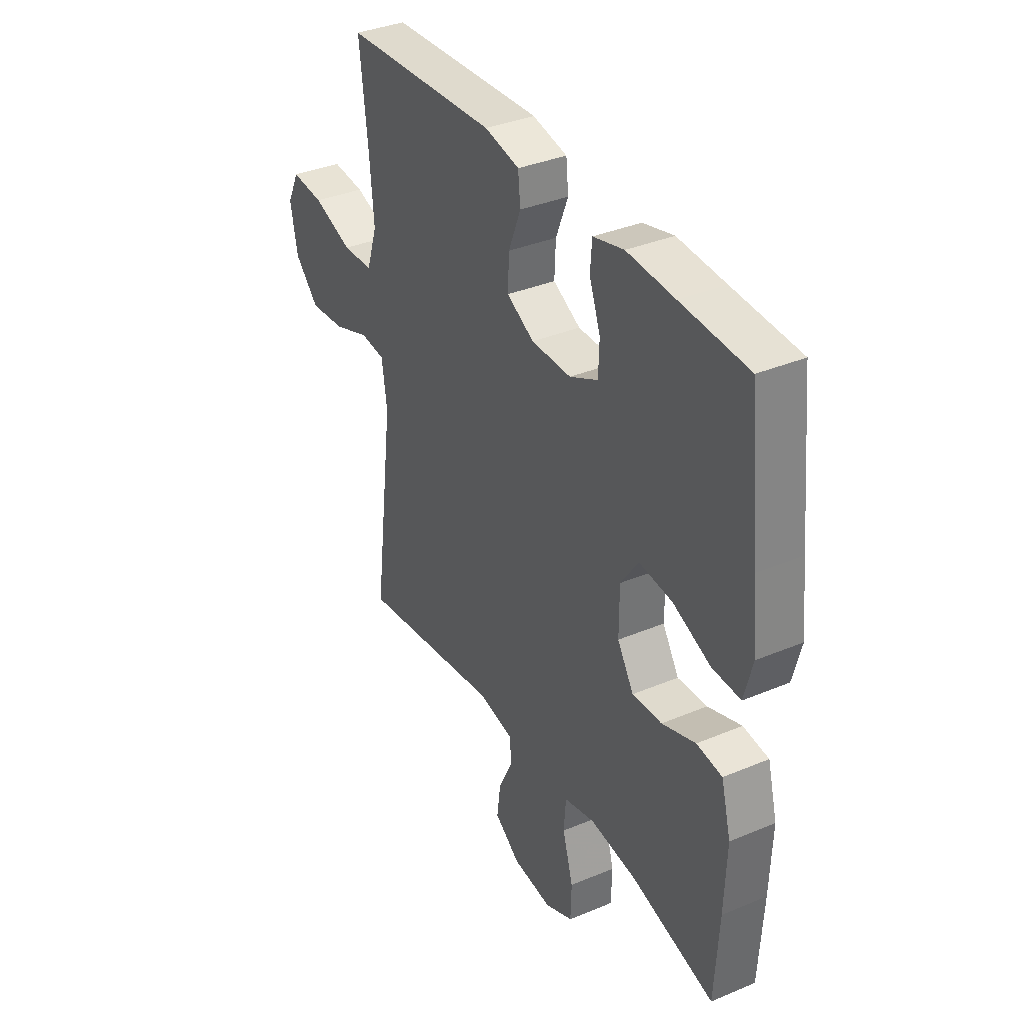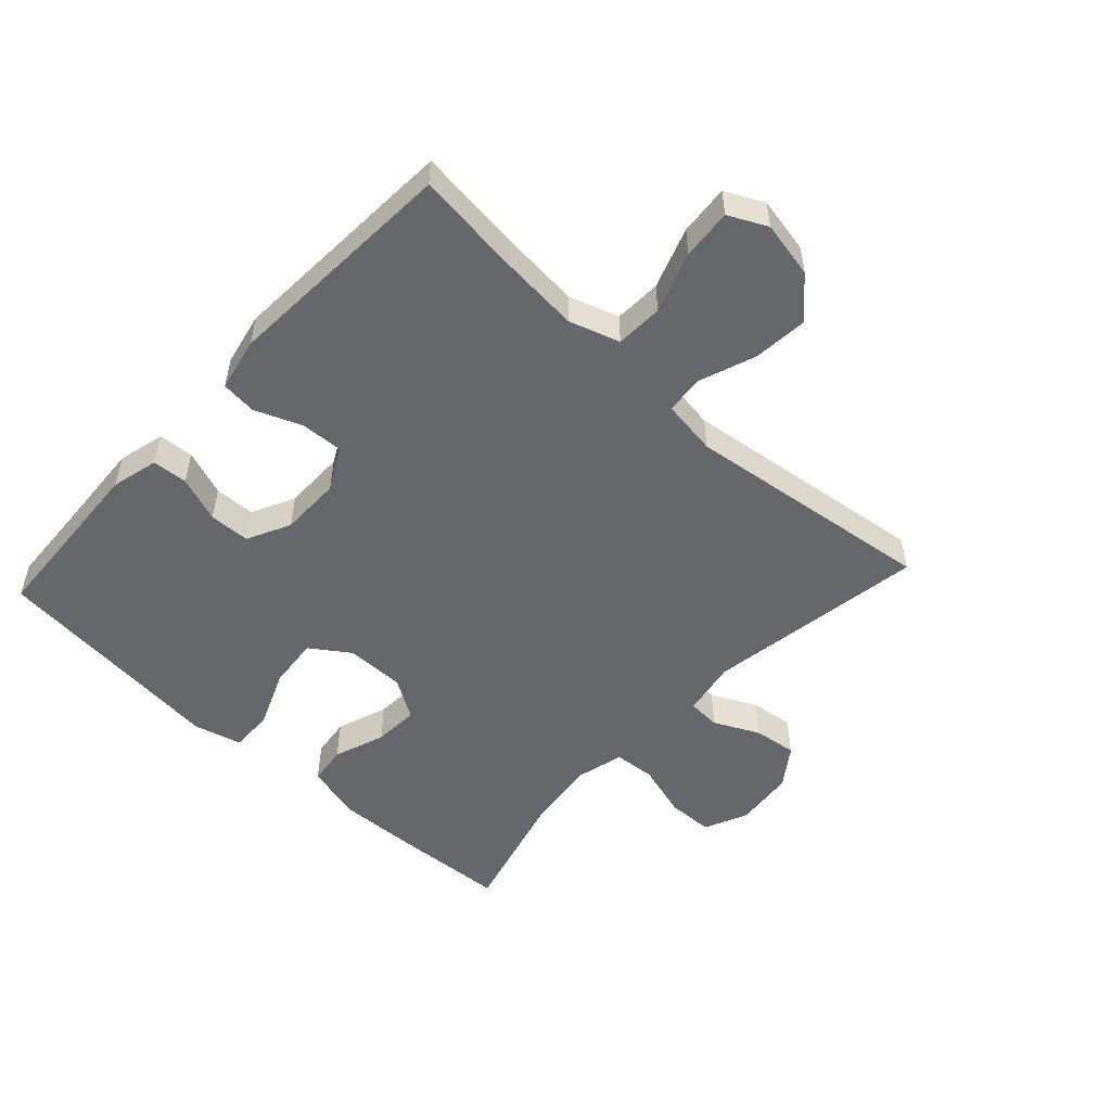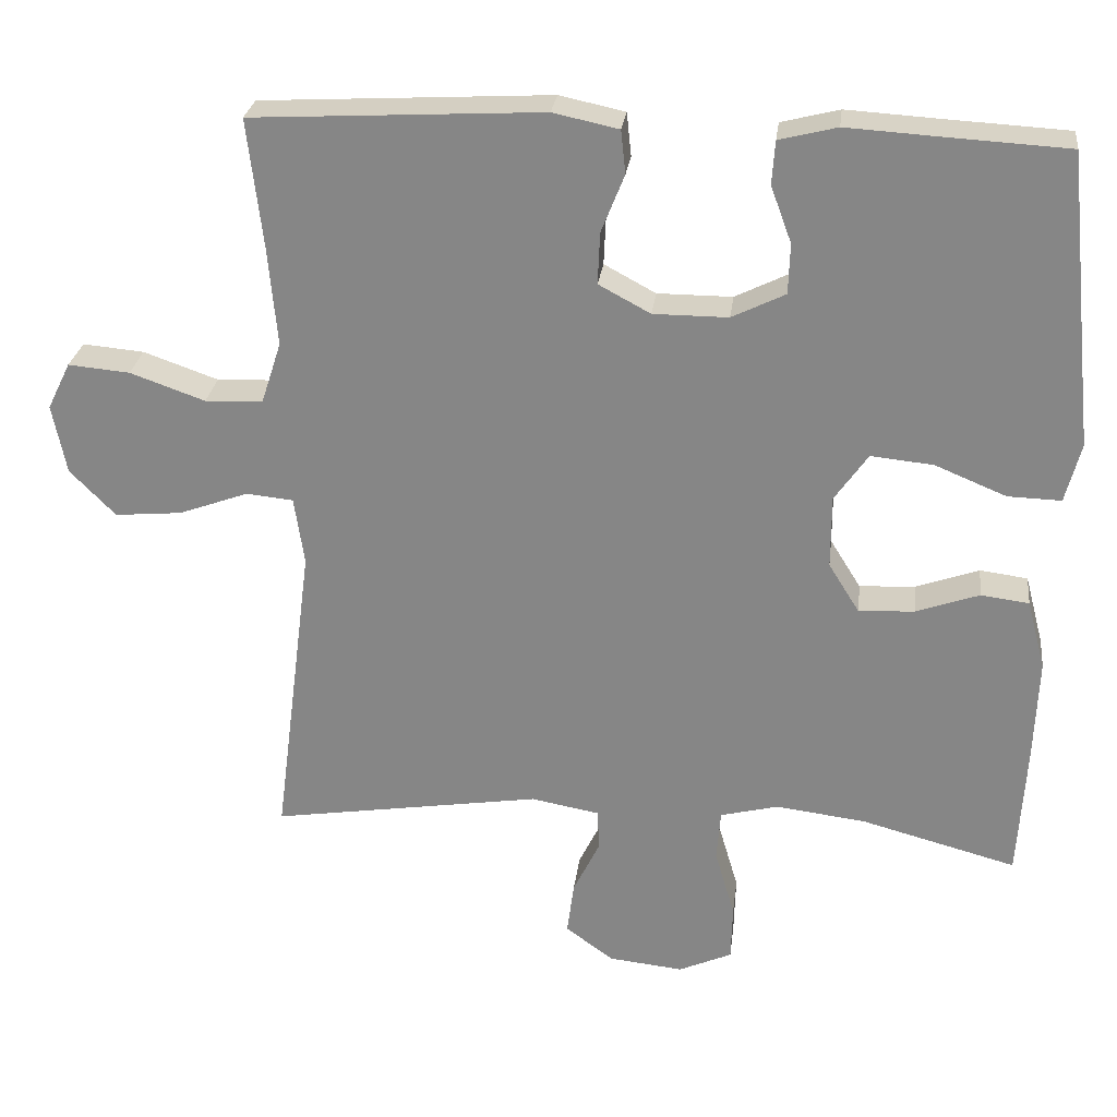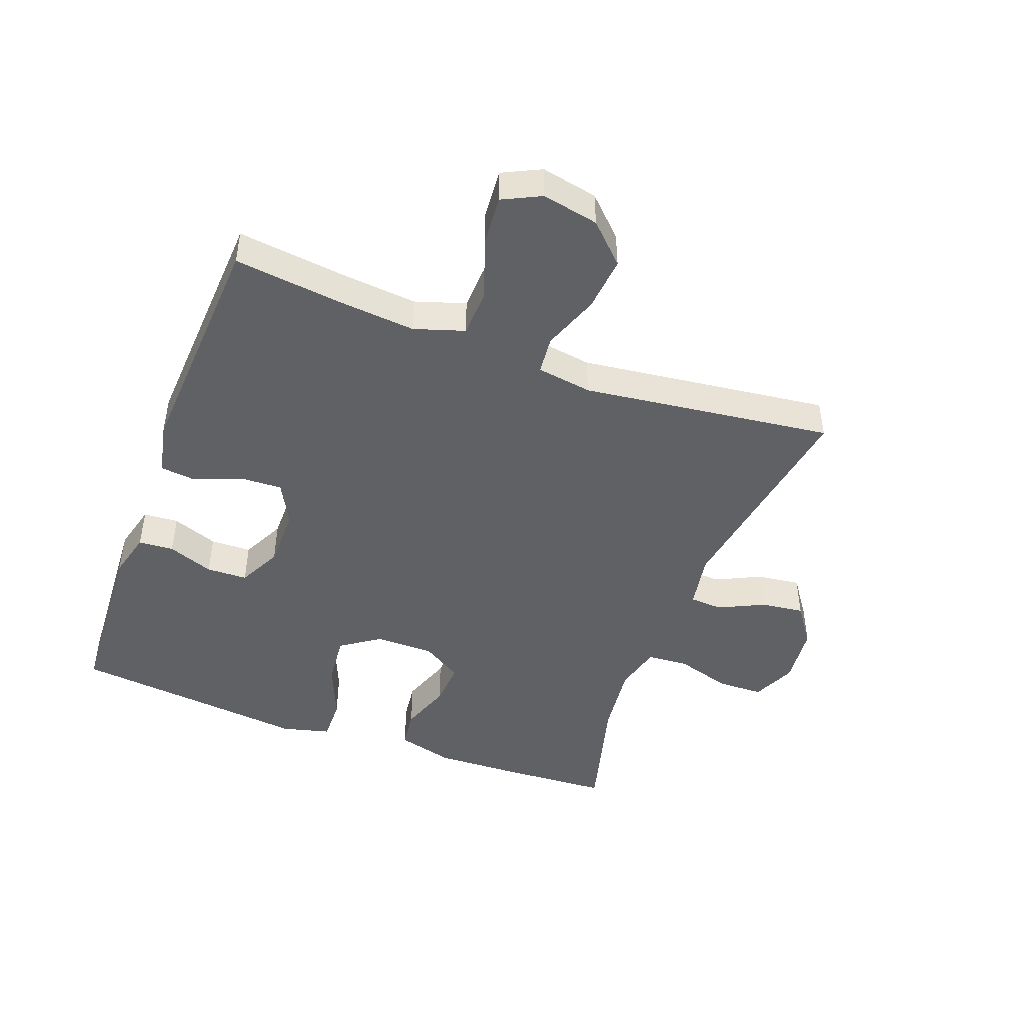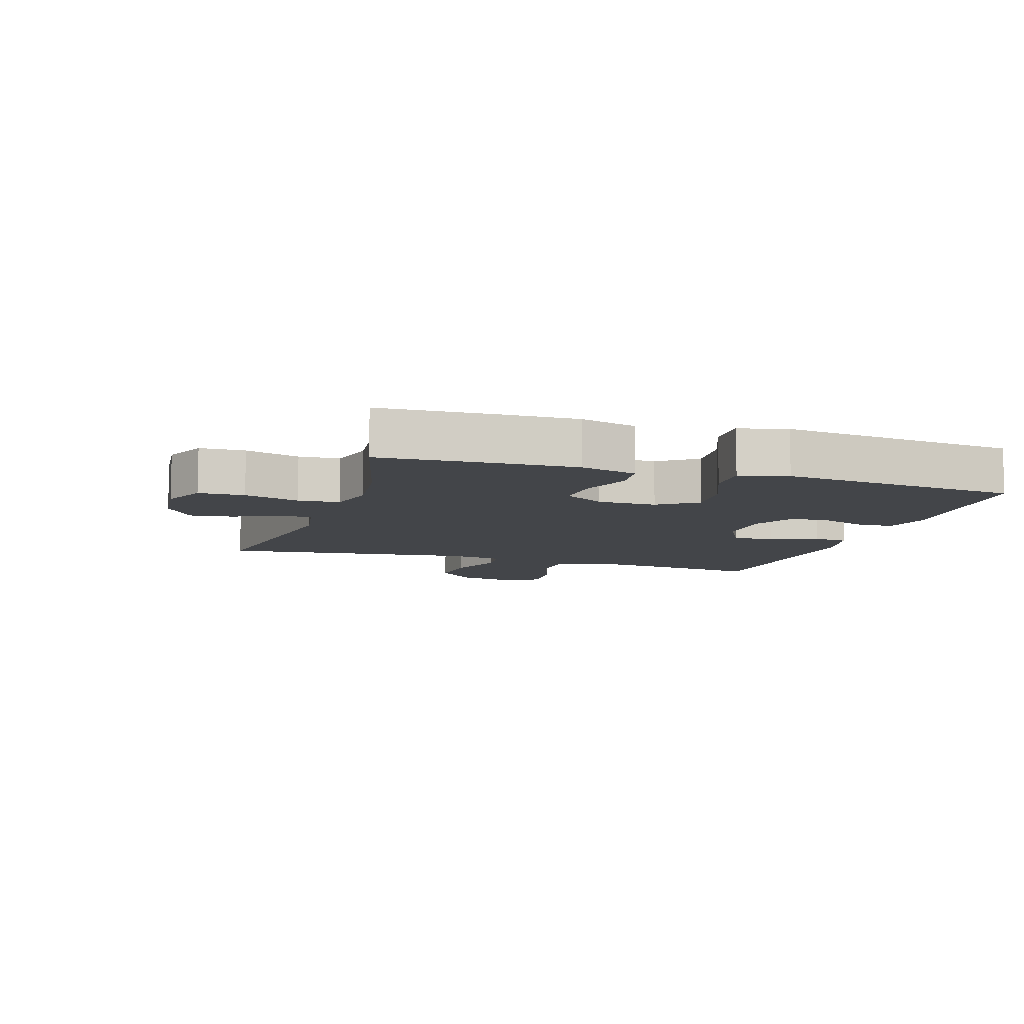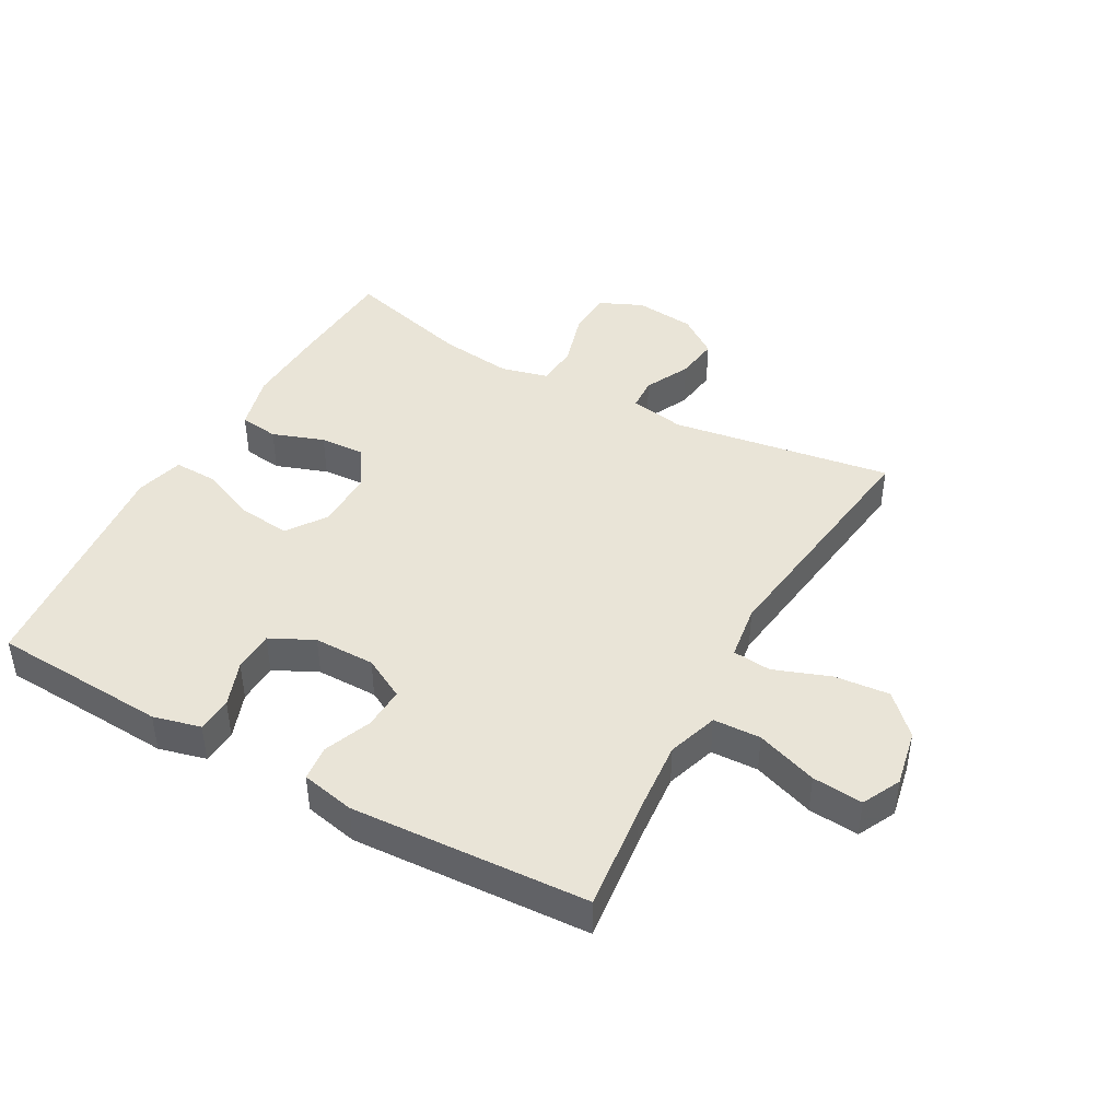
<metadata>
{"format":"obj","ext":"obj","renderer":"f3d","projection":"perspective","resolution":1024,"background":"white","views":[{"elev":36.0,"azim":-118.8,"up":"+Z"},{"elev":-52.0,"azim":47.2,"up":"+Y"},{"elev":26.9,"azim":-173.0,"up":"+Z"},{"elev":-46.1,"azim":69.4,"up":"+Y"},{"elev":-8.9,"azim":-107.8,"up":"+Y"},{"elev":43.5,"azim":29.1,"up":"+Y"}]}
</metadata>
<code>
v 0.5 0.07 -0.5
v 0.149 0.07 -0.445
v 0.061 0.07 -0.461
v 0.058 0.07 -0.513
v 0.093 0.07 -0.585
v 0.102 0.07 -0.654
v 0.039 0.07 -0.699
v -0.057 0.07 -0.709
v -0.126 0.07 -0.678
v -0.128 0.07 -0.605
v -0.102 0.07 -0.517
v -0.107 0.07 -0.451
v -0.182 0.07 -0.432
v -0.298 0.07 -0.446
v -0.5 0.07 -0.5
v -0.51 0.07 -0.328
v -0.515 0.07 -0.193
v -0.491 0.07 -0.103
v -0.429 0.07 -0.095
v -0.347 0.07 -0.124
v -0.275 0.07 -0.128
v -0.235 0.07 -0.064
v -0.235 0.07 0.03
v -0.278 0.07 0.092
v -0.359 0.07 0.084
v -0.451 0.07 0.046
v -0.52 0.07 0.044
v -0.54 0.07 0.121
v -0.527 0.07 0.242
v -0.5 0.07 0.5
v -0.337 0.07 0.509
v -0.221 0.07 0.516
v -0.146 0.07 0.497
v -0.142 0.07 0.441
v -0.169 0.07 0.368
v -0.167 0.07 0.303
v -0.098 0.07 0.269
v -0.001 0.07 0.269
v 0.066 0.07 0.305
v 0.063 0.07 0.372
v 0.033 0.07 0.447
v 0.039 0.07 0.503
v 0.124 0.07 0.521
v 0.5 0.07 0.5
v 0.48 0.07 0.33
v 0.469 0.07 0.205
v 0.495 0.07 0.125
v 0.57 0.07 0.122
v 0.667 0.07 0.156
v 0.747 0.07 0.163
v 0.777 0.07 0.102
v 0.759 0.07 0.012
v 0.7 0.07 -0.048
v 0.613 0.07 -0.04
v 0.523 0.07 -0.007
v 0.462 0.07 -0.013
v 0.449 0.07 -0.101
v 0.5 0 -0.5
v 0.149 0 -0.445
v 0.061 0 -0.461
v 0.058 0 -0.513
v 0.093 0 -0.585
v 0.102 0 -0.654
v 0.039 0 -0.699
v -0.057 0 -0.709
v -0.126 0 -0.678
v -0.128 0 -0.605
v -0.102 0 -0.517
v -0.107 0 -0.451
v -0.182 0 -0.432
v -0.298 0 -0.446
v -0.5 0 -0.5
v -0.51 0 -0.328
v -0.515 0 -0.193
v -0.491 0 -0.103
v -0.429 0 -0.095
v -0.347 0 -0.124
v -0.275 0 -0.128
v -0.235 0 -0.064
v -0.235 0 0.03
v -0.278 0 0.092
v -0.359 0 0.084
v -0.451 0 0.046
v -0.52 0 0.044
v -0.54 0 0.121
v -0.527 0 0.242
v -0.5 0 0.5
v -0.337 0 0.509
v -0.221 0 0.516
v -0.146 0 0.497
v -0.142 0 0.441
v -0.169 0 0.368
v -0.167 0 0.303
v -0.098 0 0.269
v -0.001 0 0.269
v 0.066 0 0.305
v 0.063 0 0.372
v 0.033 0 0.447
v 0.039 0 0.503
v 0.124 0 0.521
v 0.5 0 0.5
v 0.48 0 0.33
v 0.469 0 0.205
v 0.495 0 0.125
v 0.57 0 0.122
v 0.667 0 0.156
v 0.747 0 0.163
v 0.777 0 0.102
v 0.759 0 0.012
v 0.7 0 -0.048
v 0.613 0 -0.04
v 0.523 0 -0.007
v 0.462 0 -0.013
v 0.449 0 -0.101
f 52 53 54 55
f 50 51 52 55
f 48 49 50 55
f 47 48 55 56
f 46 47 56
f 42 43 44 45
f 40 41 42 45
f 39 40 45 46
f 38 39 46 56
f 32 33 34 35
f 31 32 35 36
f 29 30 31 36
f 28 29 36 37
f 25 26 27 28
f 24 25 28 37
f 17 18 19 20
f 17 20 21
f 14 15 16 17
f 13 14 17 21
f 12 13 21 22
f 8 9 10 11
f 8 11 12
f 7 8 12
f 4 5 6 7
f 3 4 7 12
f 2 3 12 22
f 57 1 2 22
f 23 24 37 38
f 38 56 57
f 22 23 38 57
f 112 111 110 109
f 112 109 108 107
f 112 107 106 105
f 113 112 105 104
f 113 104 103
f 102 101 100 99
f 102 99 98 97
f 103 102 97 96
f 113 103 96 95
f 92 91 90 89
f 93 92 89 88
f 93 88 87 86
f 94 93 86 85
f 85 84 83 82
f 94 85 82 81
f 77 76 75 74
f 78 77 74
f 74 73 72 71
f 78 74 71 70
f 79 78 70 69
f 68 67 66 65
f 69 68 65
f 69 65 64
f 64 63 62 61
f 69 64 61 60
f 79 69 60 59
f 79 59 58 114
f 95 94 81 80
f 114 113 95
f 114 95 80 79
f 1 58 59 2
f 2 59 60 3
f 3 60 61 4
f 4 61 62 5
f 5 62 63 6
f 6 63 64 7
f 7 64 65 8
f 8 65 66 9
f 9 66 67 10
f 10 67 68 11
f 11 68 69 12
f 12 69 70 13
f 13 70 71 14
f 14 71 72 15
f 15 72 73 16
f 16 73 74 17
f 17 74 75 18
f 18 75 76 19
f 19 76 77 20
f 20 77 78 21
f 21 78 79 22
f 22 79 80 23
f 23 80 81 24
f 24 81 82 25
f 25 82 83 26
f 26 83 84 27
f 27 84 85 28
f 28 85 86 29
f 29 86 87 30
f 30 87 88 31
f 31 88 89 32
f 32 89 90 33
f 33 90 91 34
f 34 91 92 35
f 35 92 93 36
f 36 93 94 37
f 37 94 95 38
f 38 95 96 39
f 39 96 97 40
f 40 97 98 41
f 41 98 99 42
f 42 99 100 43
f 43 100 101 44
f 44 101 102 45
f 45 102 103 46
f 46 103 104 47
f 47 104 105 48
f 48 105 106 49
f 49 106 107 50
f 50 107 108 51
f 51 108 109 52
f 52 109 110 53
f 53 110 111 54
f 54 111 112 55
f 55 112 113 56
f 56 113 114 57
f 57 114 58 1

</code>
